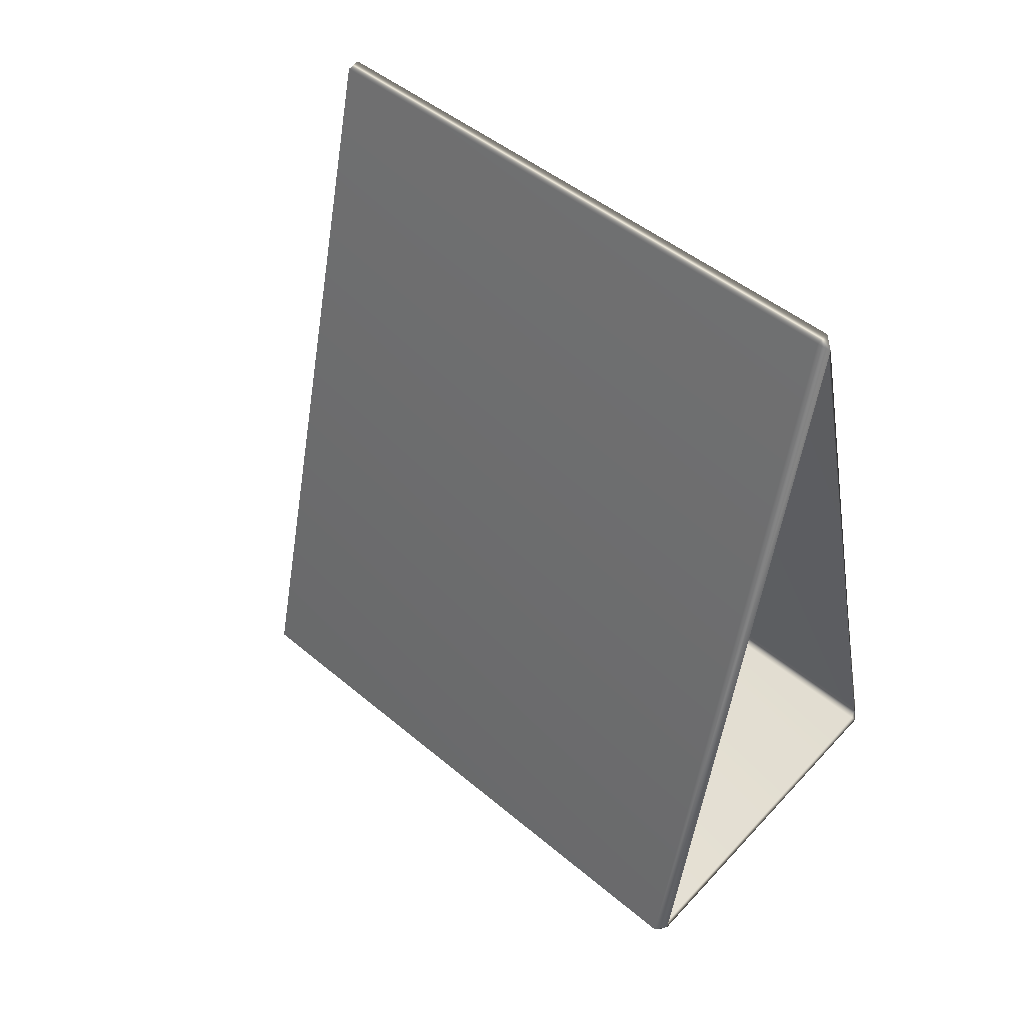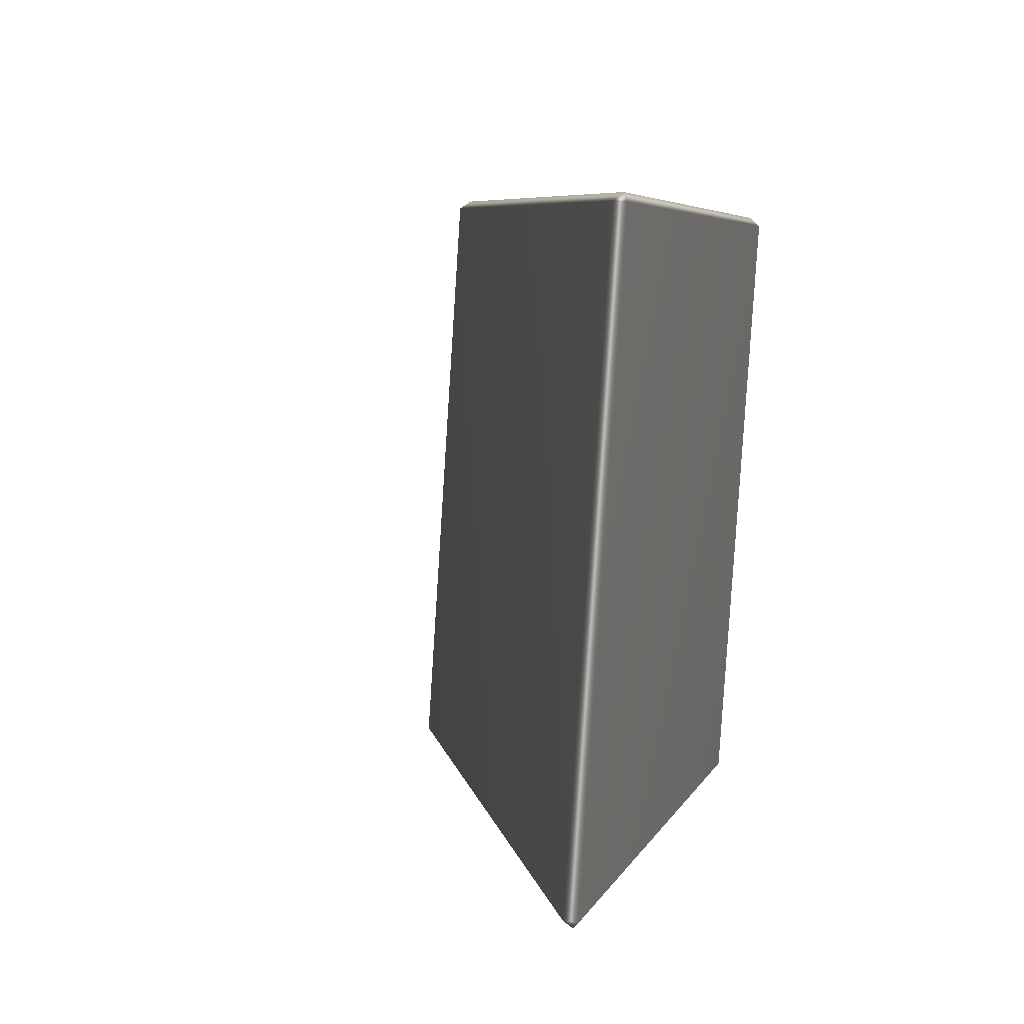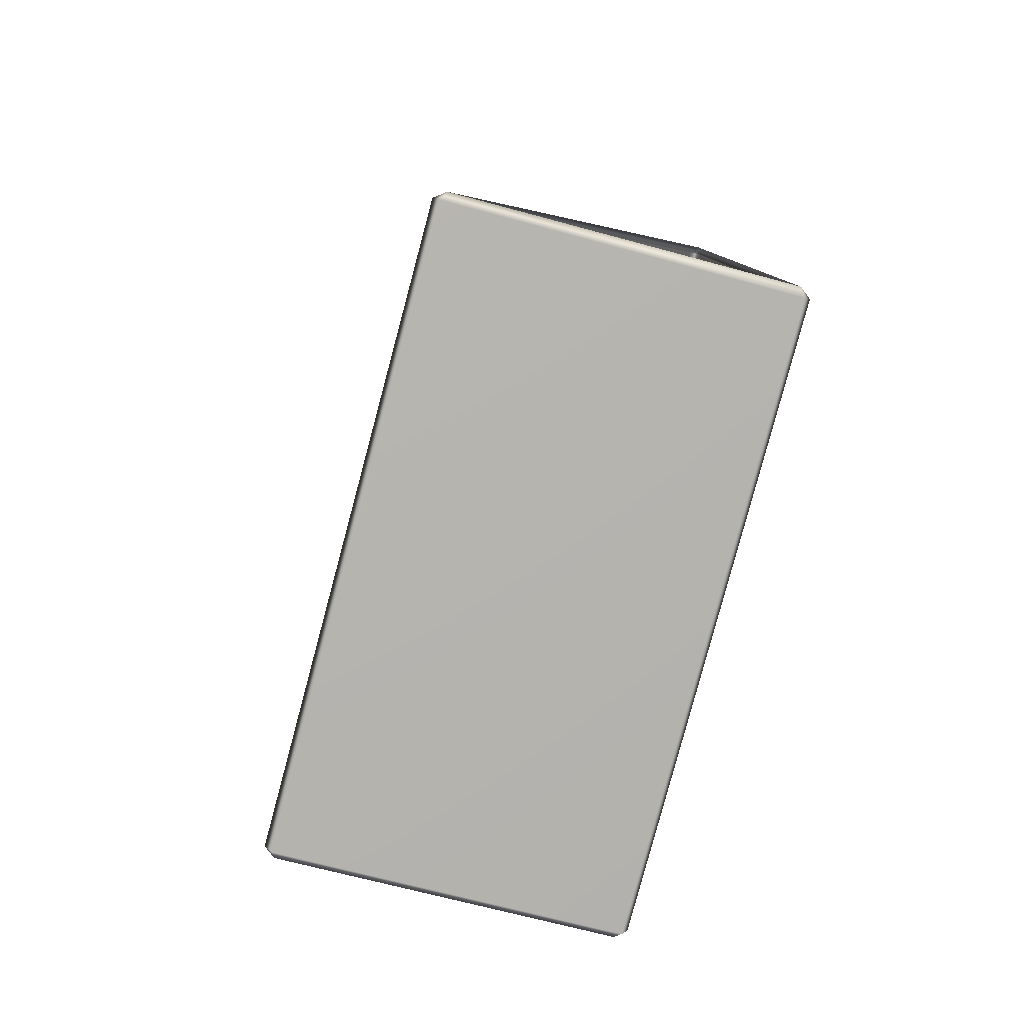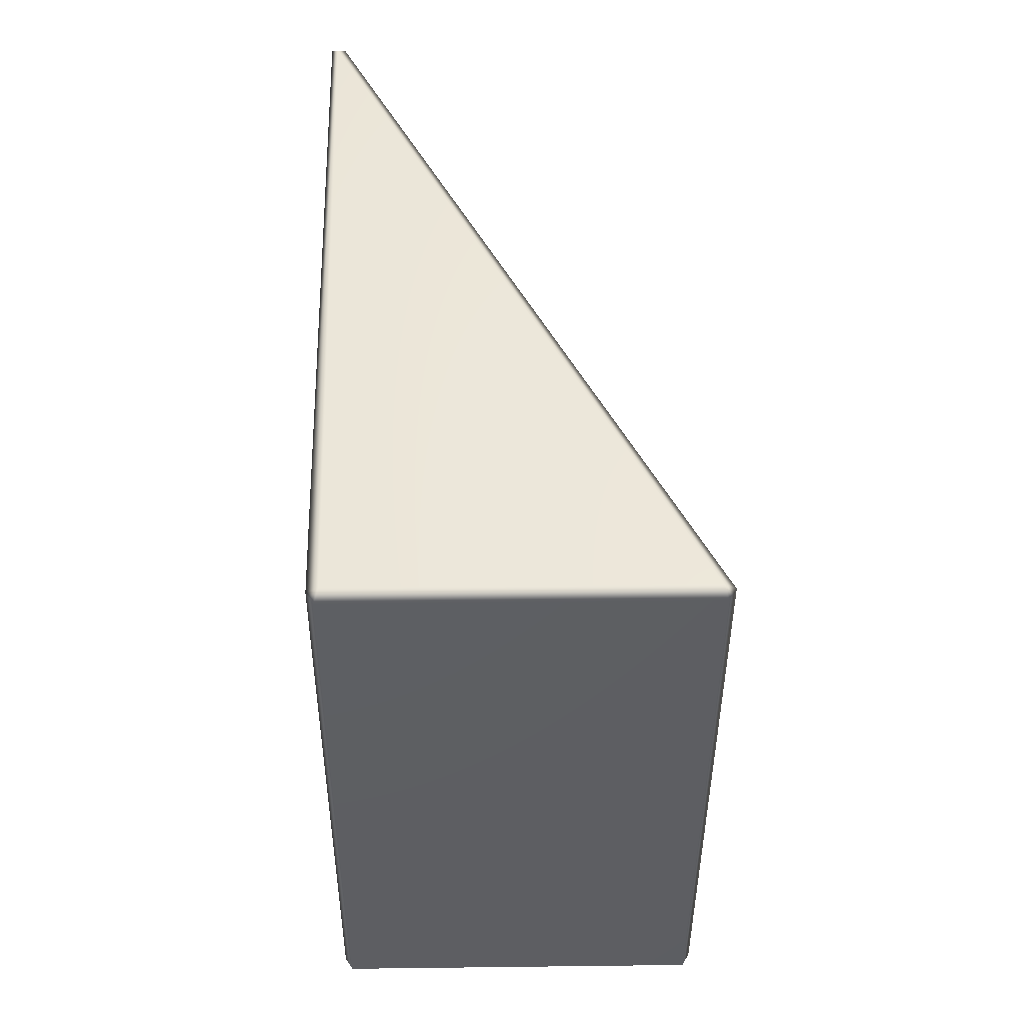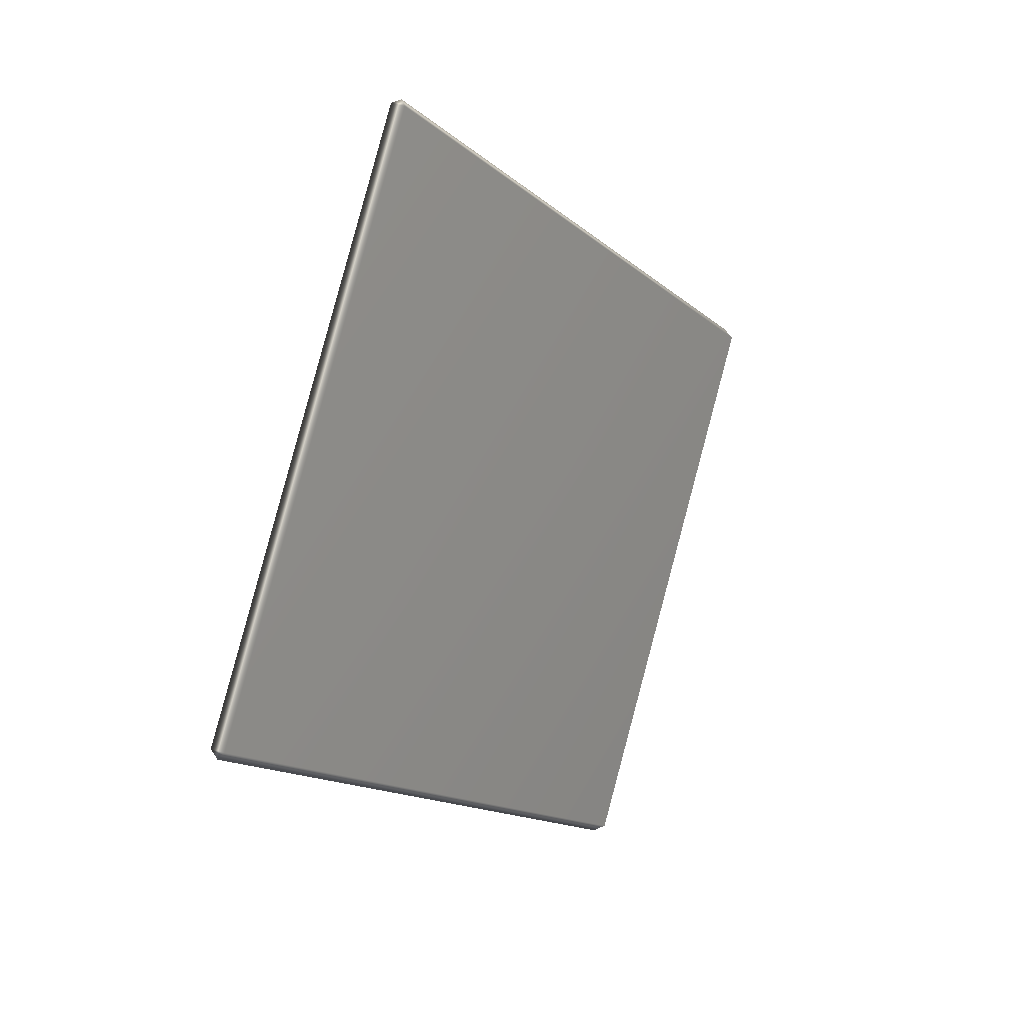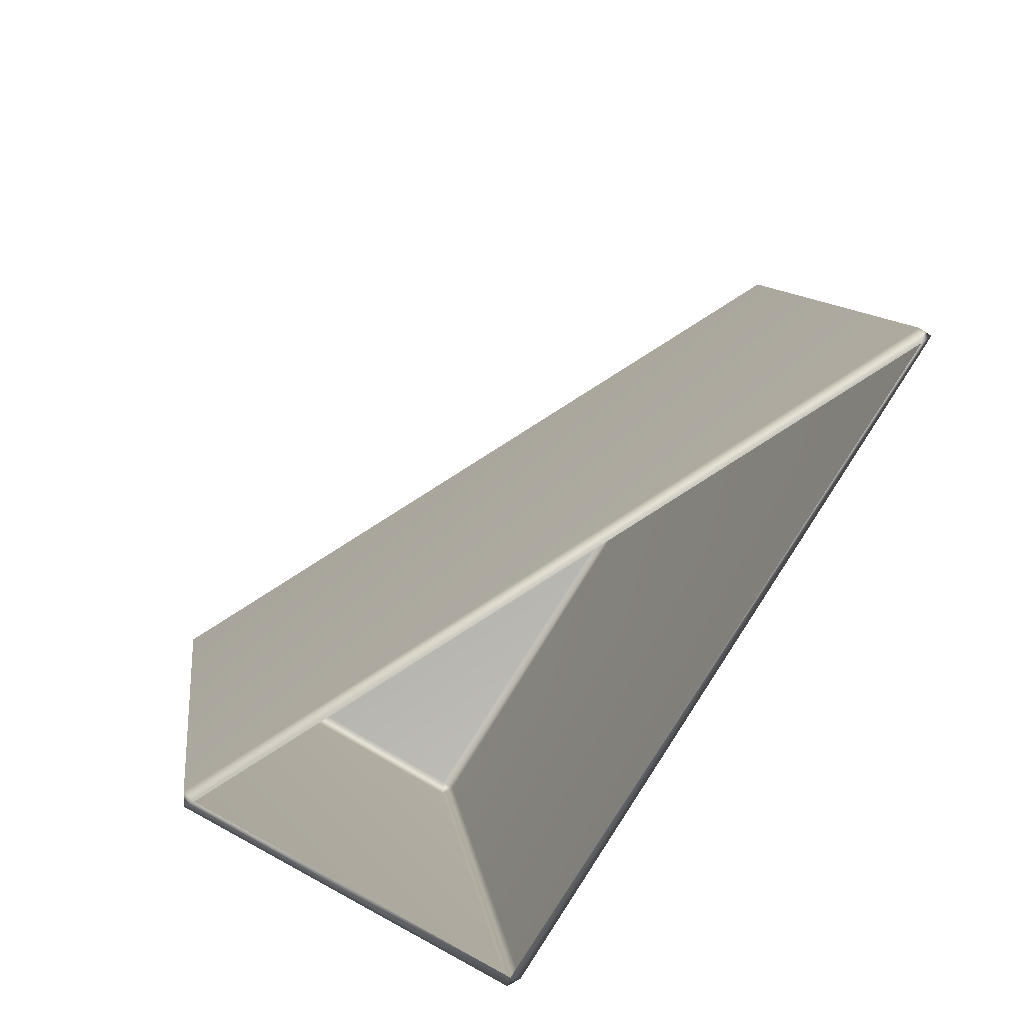
<metadata>
{"format":"obj","ext":"obj","renderer":"f3d","projection":"perspective","resolution":1024,"background":"white","views":[{"elev":64.6,"azim":-47.2,"up":"+Z"},{"elev":19.4,"azim":16.0,"up":"+Y"},{"elev":-66.9,"azim":-15.4,"up":"+Z"},{"elev":37.2,"azim":179.1,"up":"+Y"},{"elev":70.7,"azim":-164.6,"up":"+Z"},{"elev":-69.4,"azim":-32.8,"up":"+Y"}]}
</metadata>
<code>
g LM4_PrismObstacle_07
v 25.28 -2.053 6.737
v 25.32 -1.166 10.48
v 25.36 -1.104 10.53
v 25.34 -2.004 6.732
v 25.34 1.408 5.923
v 25.3 1.393 5.858
v 25.3 -2.019 6.667
v 25.28 -2.053 6.737
v 25.36 2.311 9.718
v 25.28 -1.104 10.53
v 25.28 2.311 9.718
v 25.32 -1.166 10.48
v 25.3 -2.019 6.667
v 23.41 -2.053 6.737
v 25.28 -2.053 6.737
v 23.38 -2.021 6.668
v 23.39 1.392 5.858
v 25.3 1.393 5.858
v 23.34 1.408 5.923
v 23.34 -2.004 6.732
v 23.41 -2.053 6.737
v 25.28 1.454 5.905
v 25.34 1.408 5.923
v 23.41 1.454 5.905
v 23.34 1.408 5.923
v 25.28 2.311 9.718
v 25.32 2.342 9.646
v 25.36 2.311 9.718
v 23.34 -2.004 6.732
v 25.32 -1.166 10.48
v 23.41 -2.053 6.737
v 25.28 -1.104 10.53
v 25.28 2.311 9.718
v 23.34 1.408 5.923
g LM4_PrismObstacle_07_0
f 3 2 1
f 4 3 1
f 4 5 3
f 6 5 4
f 7 6 4
f 7 4 8
f 5 9 3
f 10 3 9
f 11 10 9
f 3 10 12
f 15 14 13
f 14 16 13
f 16 17 13
f 17 18 13
f 19 17 16
f 20 19 16
f 16 21 20
f 18 17 22
f 18 22 23
f 17 24 22
f 17 25 24
f 25 26 24
f 22 27 23
f 24 27 22
f 26 27 24
f 27 28 23
f 27 26 28
f 31 30 29
f 30 32 29
f 32 33 29
f 33 34 29

</code>
